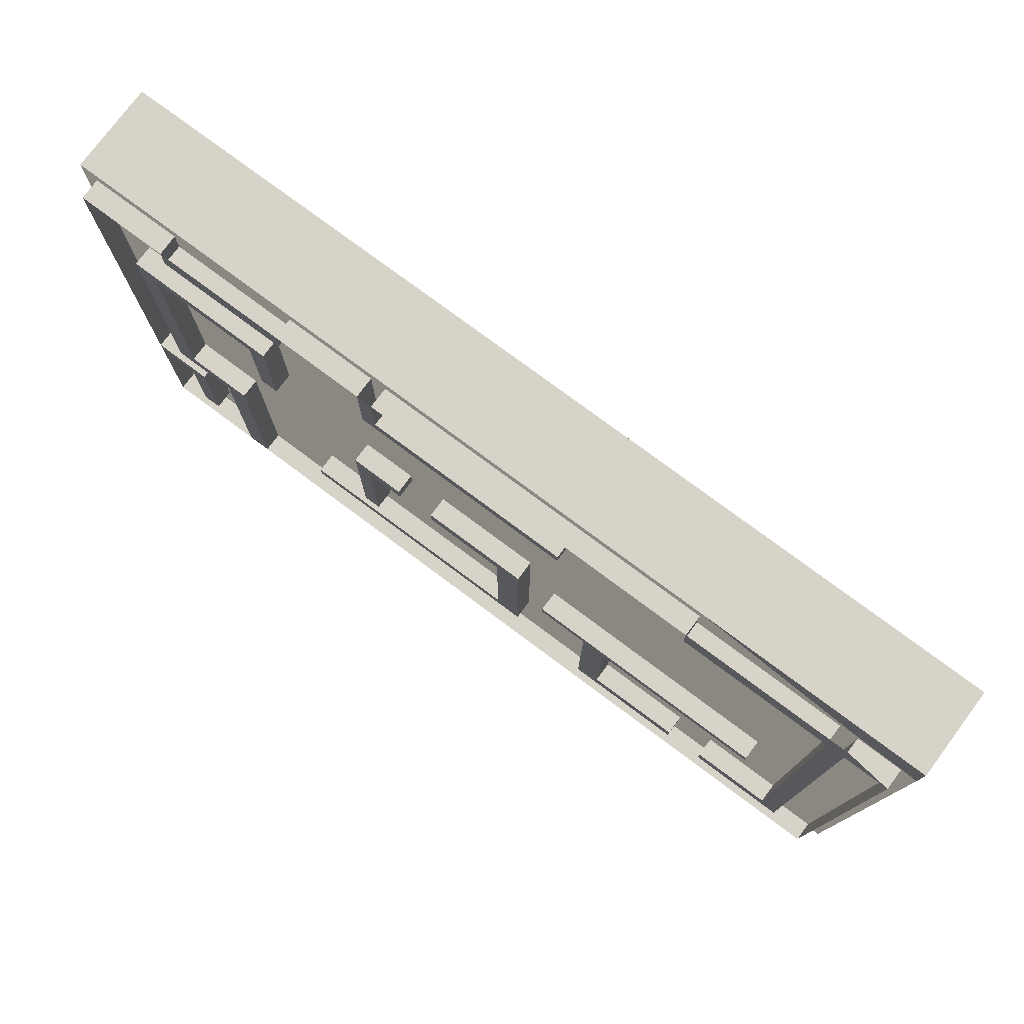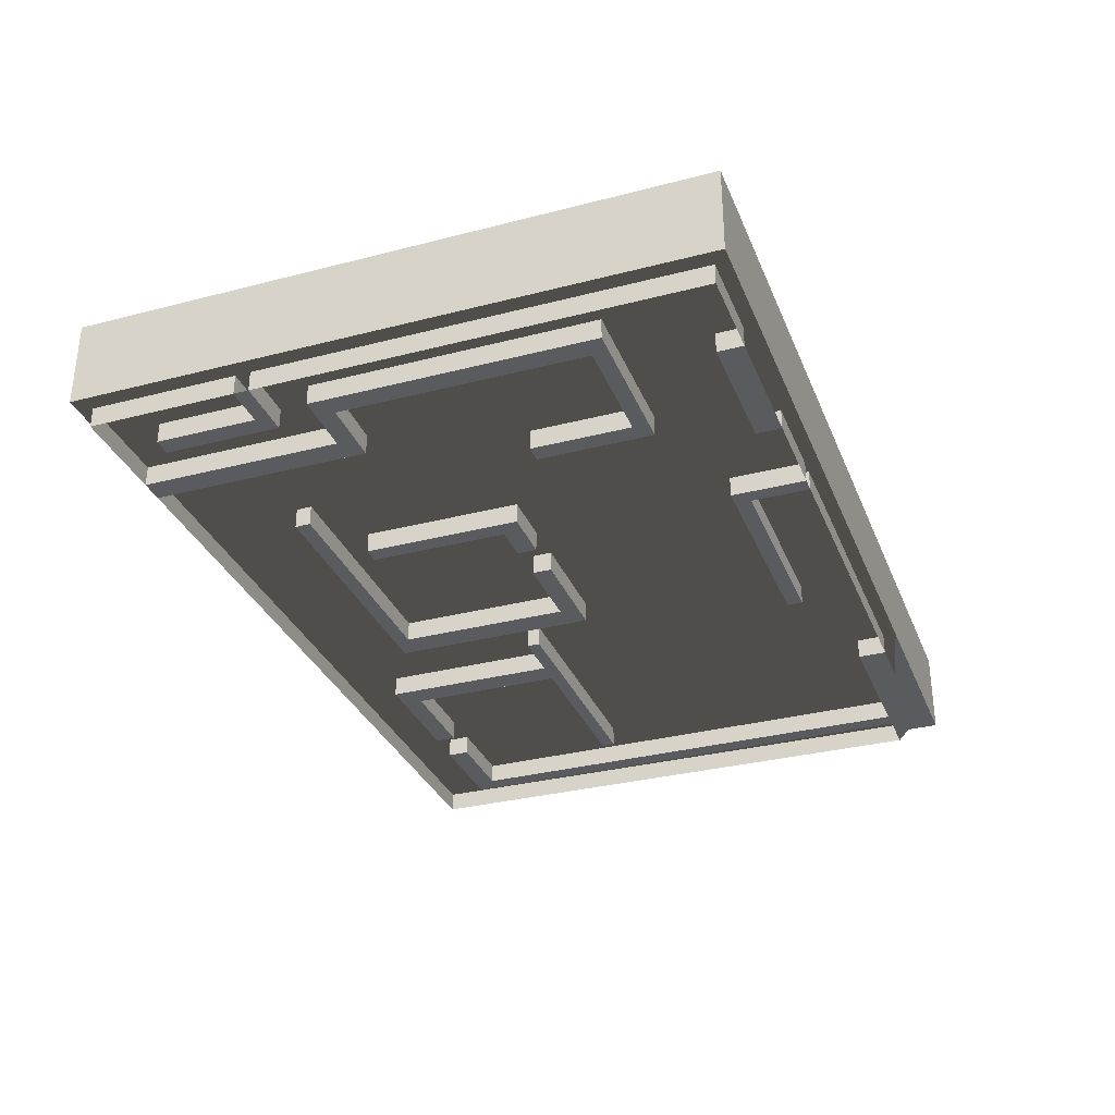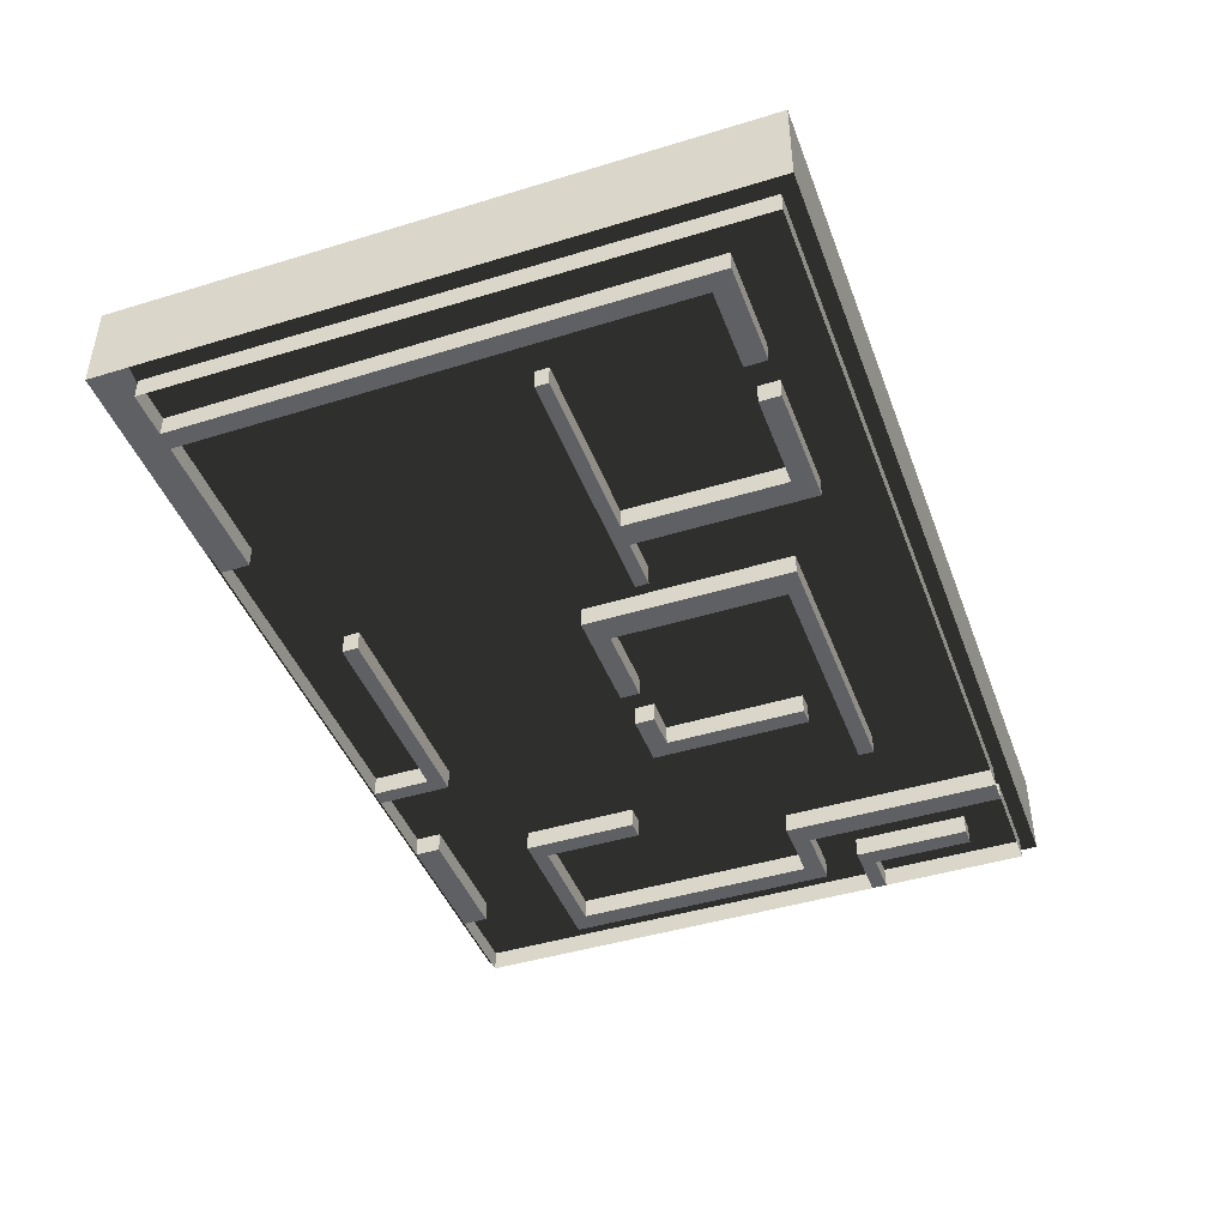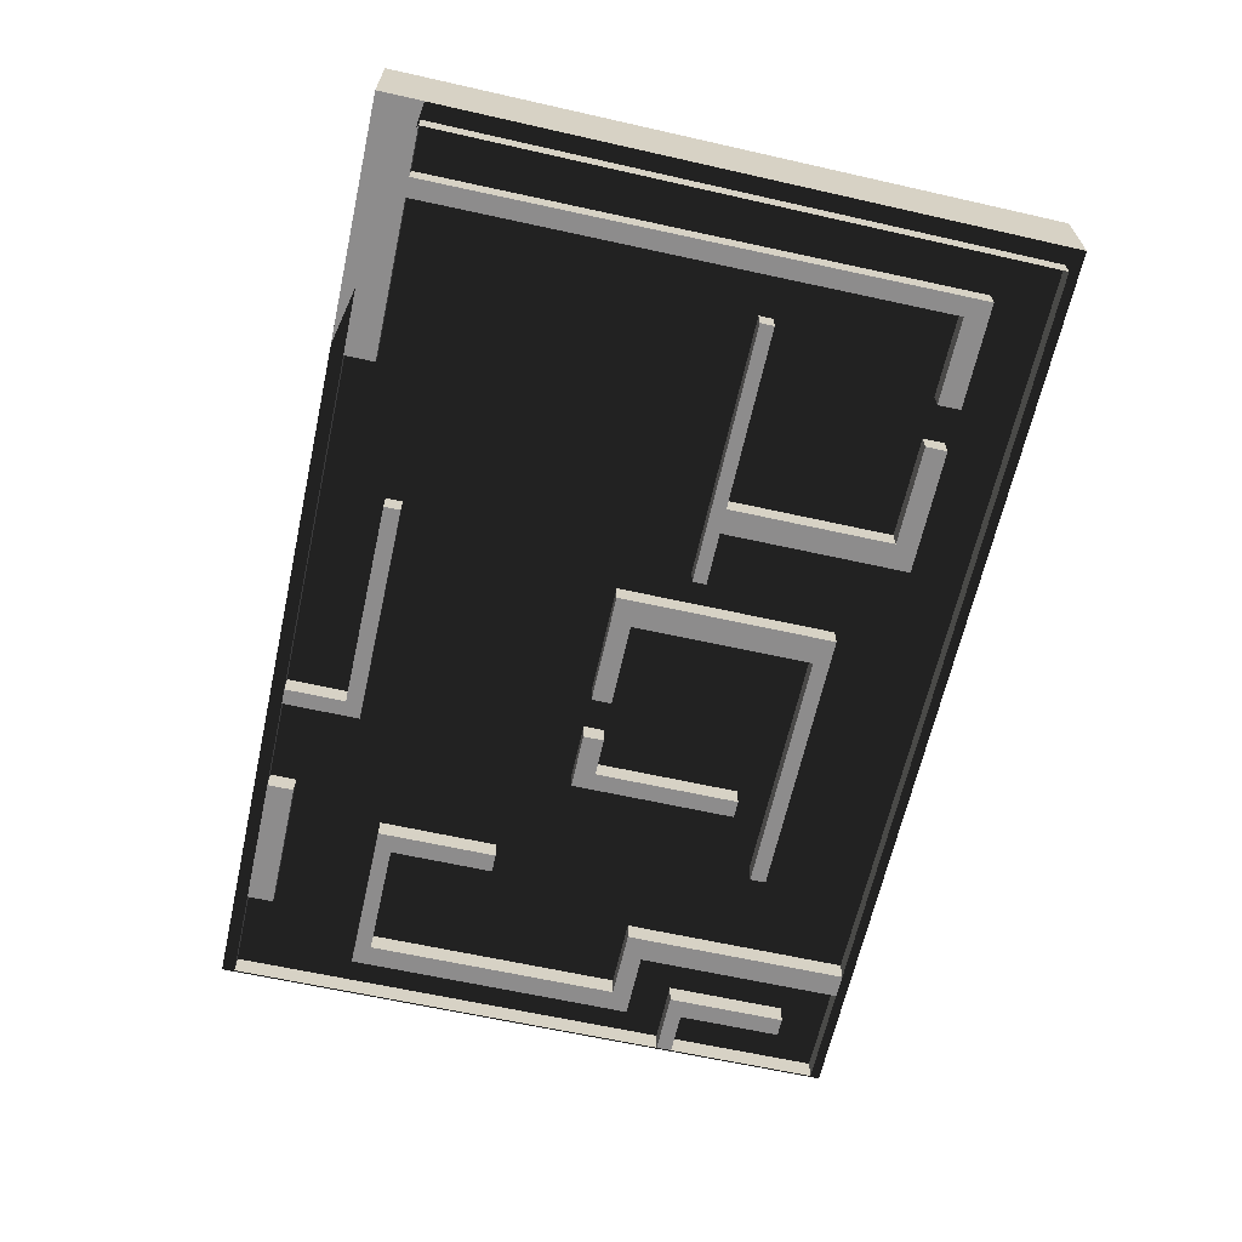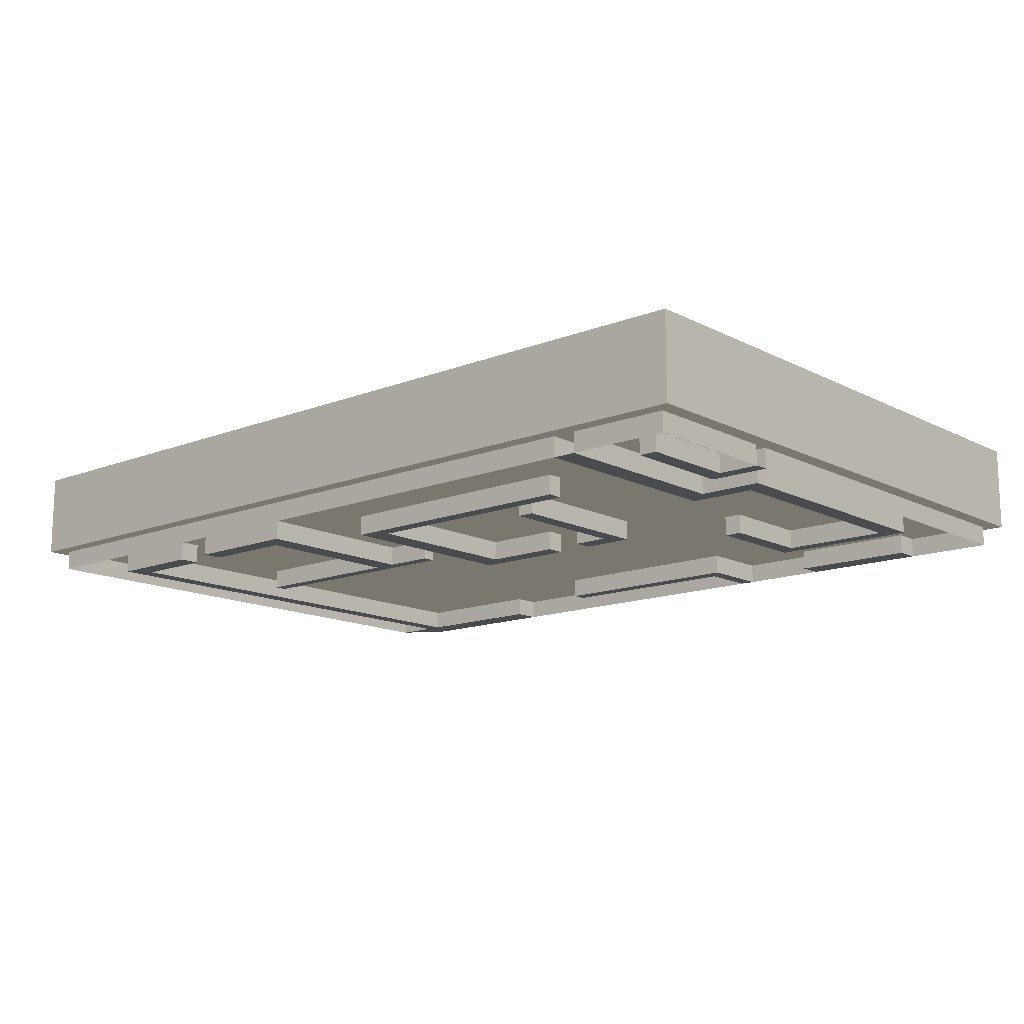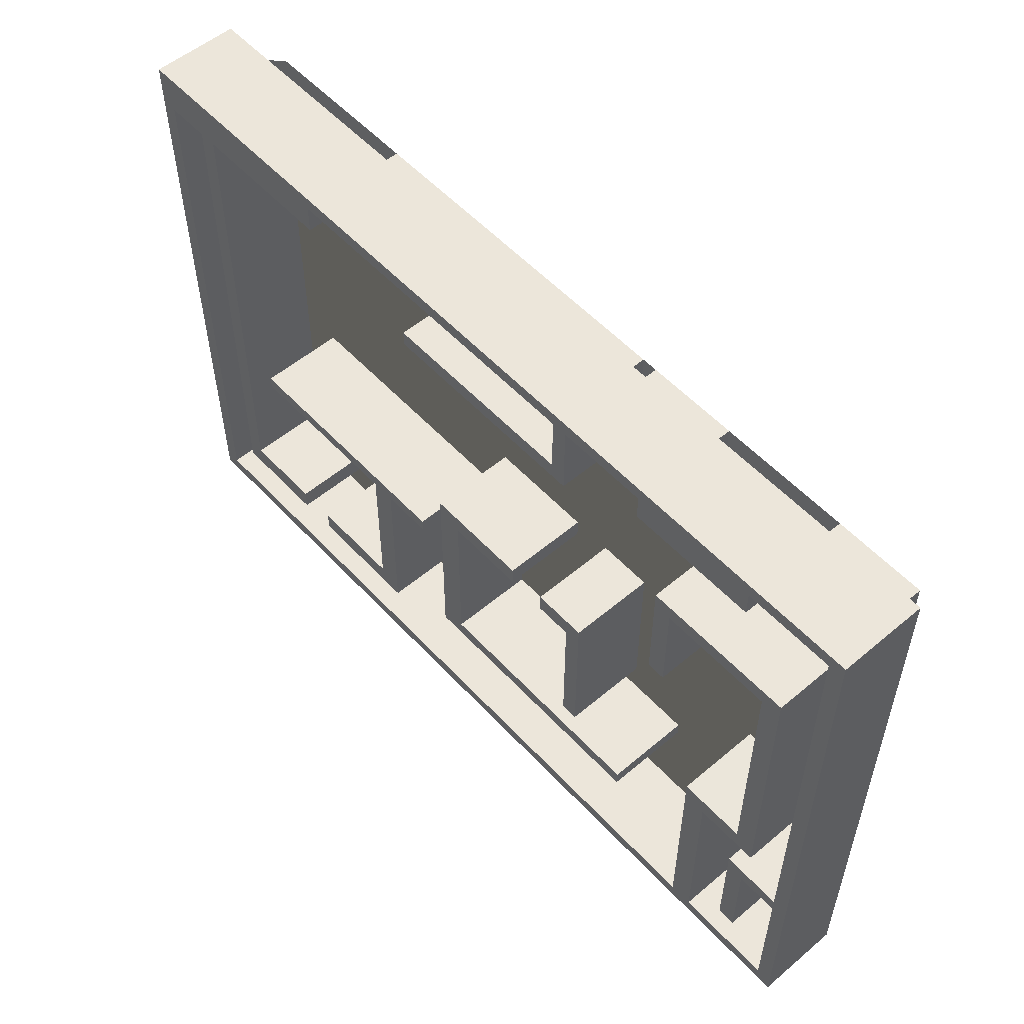
<metadata>
{"format":"obj","ext":"obj","renderer":"f3d","projection":"perspective","resolution":1024,"background":"white","views":[{"elev":76.9,"azim":36.7,"up":"+Z"},{"elev":-32.2,"azim":-70.1,"up":"+Y"},{"elev":-44.0,"azim":109.9,"up":"+Y"},{"elev":-64.3,"azim":77.4,"up":"+Y"},{"elev":-13.8,"azim":-138.7,"up":"+Y"},{"elev":54.5,"azim":-131.7,"up":"+Z"}]}
</metadata>
<code>
g default
v -10.78 1.162 5.387
v 10.03 1.162 5.414
v -10.78 3.16 5.387
v 10.03 3.16 5.414
v -10.77 3.16 -8.911
v 9.974 3.16 -8.944
v -10.77 1.162 -8.911
v 9.974 1.162 -8.944
v -10.41 3.16 5.08
v 9.665 3.16 5.105
v 9.607 3.16 -8.605
v -10.41 3.16 -8.574
v -10.41 0.6945 5.08
v 9.607 0.6944 -8.605
v -10.41 0.6945 -8.574
v 4.781 1.162 5.408
v 4.781 3.16 5.408
v 4.772 3.16 5.099
v 4.772 0.6945 5.099
v -8.089 0.6945 -8.578
v -8.089 3.16 -8.578
v -8.376 1.162 5.391
v -8.376 3.16 5.391
v -8.37 3.16 5.083
v -8.37 0.6945 5.083
v -7.549 0.6945 -8.581
v -7.549 3.16 -8.581
v -7.841 3.16 -8.919
v -7.841 1.162 -8.919
v -5.392 1.162 5.394
v -5.392 3.16 5.394
v -5.4 3.16 5.086
v -5.4 0.6945 5.086
v 10.03 1.162 4.451
v 10.03 3.16 4.451
v 9.663 3.16 4.46
v 9.663 0.6944 4.46
v 4.773 3.16 4.441
v 4.773 0.6945 4.441
v -8.369 3.16 4.5
v -8.369 0.6945 4.5
v -5.399 3.16 4.503
v -5.399 0.6945 4.503
v -8.273 3.16 -3.528
v -7.545 3.16 -3.531
v -8.273 0.6945 -3.528
v -7.545 0.6945 -3.531
v -10.41 0.6945 -4.864
v -10.41 3.16 -4.864
v -10.78 3.16 -5.148
v -10.78 1.162 -5.148
v -10.41 0.6945 -5.209
v -10.41 3.16 -5.209
v -10.78 3.16 -5.546
v -10.78 1.162 -5.546
v -9.016 3.16 -4.864
v -9.016 3.16 -5.208
v -9.016 0.6945 -4.864
v -9.016 0.6945 -5.208
v -9.441 3.16 -5.209
v -9.441 0.6945 -5.209
v -9.441 0.6945 -4.864
v -9.441 3.16 -4.864
v -8.087 3.16 -3.959
v -7.548 3.16 -3.963
v -7.548 0.6945 -3.963
v -8.087 0.6945 -3.959
v 8.481 1.162 4.599
v 8.199 1.162 5.412
v 8.199 3.16 5.412
v 8.211 3.16 5.103
v 8.219 3.16 4.454
v 8.219 0.6945 4.454
v 8.211 0.6945 5.103
v 9.288 1.162 4.54
v 8.63 1.162 5.413
v 8.63 3.16 5.413
v 8.637 3.16 5.104
v 8.635 3.16 4.456
v 8.635 0.6945 4.456
v 8.637 0.6945 5.104
v -9.581 0.6945 -3.952
v -9.581 3.16 -3.952
v -9.578 0.6945 -3.52
v -9.578 3.16 -3.52
v -9.441 3.16 -7.526
v -9.441 0.6945 -7.526
v -9.016 3.16 -7.526
v -9.016 0.6945 -7.526
v -9.105 3.16 -3.523
v -9.105 0.6945 -3.523
v -8.92 0.6945 -3.955
v -8.92 3.16 -3.955
v -8.917 3.16 2.493
v -8.917 0.6945 2.493
v -9.578 3.16 2.496
v -9.578 0.6945 2.496
v -9.105 3.16 2.134
v -9.105 0.6945 2.134
v -9.578 0.6945 2.137
v -9.578 3.16 2.137
v -6.086 3.16 2.134
v -6.086 0.6945 2.134
v -6.086 3.16 2.493
v -6.086 0.6945 2.493
v -6.509 3.16 2.134
v -6.509 0.6945 2.134
v -6.509 0.6945 2.493
v -6.509 3.16 2.493
v -6.509 3.16 -0.1705
v -6.509 0.6945 -0.1705
v -6.086 3.16 -0.1705
v -6.086 0.6945 -0.1705
v 8.261 3.16 -7.342
v 8.261 0.6944 -7.342
v 8.677 3.16 -7.339
v 8.677 0.6944 -7.339
v 8.259 3.16 -6.838
v 8.259 0.6944 -6.838
v 8.675 0.6944 -6.835
v 8.675 3.16 -6.835
v 6.352 3.16 -6.838
v 6.352 0.6944 -6.838
v 6.354 3.16 -7.342
v 6.354 0.6944 -7.342
v -3.317 1.162 5.397
v -3.317 3.16 5.397
v -3.324 3.16 5.089
v -3.324 0.6945 5.089
v -2.962 1.162 5.398
v -2.962 3.16 5.398
v -2.97 3.16 5.089
v -2.97 0.6945 5.089
v -3.324 3.16 3.377
v -3.324 0.6945 3.377
v -2.97 3.16 3.378
v -2.97 0.6945 3.378
v -2.97 3.16 3.743
v -3.324 3.16 3.742
v -3.324 0.6945 3.742
v -2.97 0.6945 3.743
v 1.698 0.6945 3.743
v 1.698 3.16 3.743
v 1.698 0.6945 3.378
v 1.698 3.16 3.378
v 2.631 0.693 -2.9
v 3.195 0.693 -2.9
v 2.631 3.156 -2.9
v 3.195 3.156 -2.9
v 2.631 3.156 -7.327
v 3.195 3.156 -7.327
v 2.631 0.693 -7.327
v 3.195 0.693 -7.327
v 2.631 3.156 -3.207
v 2.631 0.693 -3.207
v 3.195 0.693 -3.207
v 3.195 3.156 -3.207
v 3.195 3.156 -6.85
v 2.631 3.156 -6.85
v 2.631 0.693 -6.85
v 3.195 0.693 -6.85
v 7.253 0.693 -3.207
v 7.253 0.693 -2.9
v 7.253 3.156 -3.207
v 7.253 3.156 -2.9
v 5.428 0.693 -6.85
v 5.428 3.156 -6.85
v 5.428 0.693 -7.327
v 5.428 3.156 -7.327
v 1.428 0.693 -3.207
v 1.428 0.693 -2.9
v 1.428 3.156 -2.9
v 1.428 3.156 -3.207
v -3.956 0.693 -1.445
v -3.566 0.693 -1.445
v -3.956 3.155 -1.445
v -3.566 3.155 -1.445
v -3.956 3.155 -5.13
v -3.559 3.155 -5.13
v -3.956 0.693 -5.13
v -3.559 0.693 -5.13
v -3.559 3.155 -1.899
v -3.956 3.155 -1.899
v -3.956 0.693 -1.899
v -3.559 0.693 -1.899
v -2.694 0.693 -1.899
v -2.694 0.693 -1.445
v -2.694 3.155 -1.899
v -2.694 3.155 -1.445
v -5.453 0.693 -5.875
v 0.7224 0.693 -5.875
v -5.453 3.154 -5.875
v 0.7224 3.154 -5.875
v -5.453 3.154 -6.231
v 0.7224 3.154 -6.231
v -5.453 0.693 -6.231
v 0.7224 0.693 -6.231
v 0.1176 3.154 -5.875
v 0.1176 3.154 -6.231
v 0.1176 0.693 -6.231
v 0.1176 0.693 -5.875
v 0.1176 0.693 -1.425
v 0.1176 3.154 -1.425
v 0.7224 0.693 -1.425
v 0.7224 3.154 -1.425
v 0.1176 3.154 -1.869
v 0.7224 3.154 -1.869
v 0.7224 0.693 -1.869
v 0.1176 0.693 -1.869
v -1.771 0.693 -1.869
v -1.771 3.154 -1.869
v -1.771 0.693 -1.425
v -1.771 3.154 -1.425
g level_test_polySurface1
f 1 22 23 3
f 7 5 28 29
f 68 75 34 8 29 7 55 51 1 22 30 126 130 16
f 2 34 35 4
f 1 3 50 51
f 3 23 24 9
f 4 35 36 10
f 5 12 21 27 28
f 3 9 49 50
f 9 24 25 13
f 21 12 15 20
f 9 13 48 49
f 16 68 69
f 17 16 69 70
f 18 17 70 71
f 39 38 72 73
f 45 44 46 47
f 23 22 30 31
f 24 23 31 32
f 41 40 42 43
f 27 26 14 11
f 28 27 11 6
f 29 28 6 8
f 31 30 126 127
f 32 31 127 128
f 33 32 128 129
f 35 34 8 6
f 36 35 6 11
f 14 37 36 11
f 19 18 38 39
f 18 71 72 38
f 74 19 39 73
f 25 24 40 41
f 24 32 42 40
f 32 33 43 42
f 33 25 41 43
f 27 21 64 65
f 21 20 67 64
f 20 26 66 67
f 26 27 65 66
f 57 56 58 59
f 54 50 49 53
f 55 51 50 54
f 12 53 52 15
f 5 54 53 12
f 7 55 54 5
f 53 49 63 60
f 49 48 62 63
f 48 52 61 62
f 52 53 60 61
f 87 86 88 89
f 62 61 59 58
f 63 62 58 56
f 60 63 56 57
f 65 64 44 45
f 66 65 45 47
f 67 66 47 46
f 83 82 84 85
f 69 68 75 76
f 70 69 76 77
f 71 70 77 78
f 72 71 78 79
f 115 114 116 117
f 81 74 73 80
f 76 75 34 2
f 77 76 2 4
f 78 77 4 10
f 79 78 10 36
f 80 79 36 37
f 37 81 80
f 64 67 92 93
f 67 46 91 92
f 46 44 90 91
f 44 64 93 90
f 61 60 86 87
f 60 57 88 86
f 57 59 89 88
f 59 61 87 89
f 95 94 96 97
f 92 91 84 82
f 93 92 82 83
f 90 93 83 85
f 91 90 98 99
f 90 85 101 98
f 85 84 100 101
f 84 91 99 100
f 103 102 104 105
f 100 99 95 97
f 101 100 97 96
f 98 101 96 94
f 99 98 106 107
f 98 94 109 106
f 94 95 108 109
f 95 99 107 108
f 111 110 112 113
f 108 107 103 105
f 109 108 105 104
f 106 109 104 102
f 107 106 110 111
f 106 102 112 110
f 102 103 113 112
f 103 107 111 113
f 73 72 118 119
f 72 79 121 118
f 79 80 120 121
f 80 73 119 120
f 123 122 124 125
f 120 119 115 117
f 121 120 117 116
f 118 121 116 114
f 119 118 122 123
f 118 114 124 122
f 114 115 125 124
f 115 119 123 125
f 127 126 130 131
f 128 127 131 132
f 135 134 136 137
f 131 130 16 17
f 132 131 17 18
f 133 132 18 19
f 129 128 139 140
f 128 132 138 139
f 132 133 141 138
f 133 129 140 141
f 139 138 136 134
f 140 139 134 135
f 141 140 135 137
f 143 142 144 145
f 138 141 142 143
f 141 137 144 142
f 137 136 145 144
f 136 138 143 145
f 146 147 149 148
f 148 149 157 154
f 150 151 153 152
f 155 156 147 146
f 163 162 164 165
f 170 171 172 173
f 160 155 154 159
f 160 161 156 155
f 157 156 161 158
f 154 157 158 159
f 159 158 151 150
f 152 160 159 150
f 152 153 161 160
f 167 166 168 169
f 147 156 162 163
f 156 157 164 162
f 157 149 165 164
f 149 147 163 165
f 158 161 166 167
f 161 153 168 166
f 153 151 169 168
f 151 158 167 169
f 155 146 171 170
f 146 148 172 171
f 148 154 173 172
f 154 155 170 173
f 174 175 177 176
f 176 177 182 183
f 178 179 181 180
f 184 185 175 174
f 187 186 188 189
f 184 174 176 183
f 183 182 179 178
f 180 184 183 178
f 180 181 185 184
f 182 185 181 179
f 175 185 186 187
f 185 182 188 186
f 182 177 189 188
f 177 175 187 189
f 190 201 198 192
f 192 198 199 194
f 194 199 200 196
f 196 200 201 190
f 191 197 195 193
f 196 190 192 194
f 198 193 195 199
f 200 199 195 197
f 201 200 197 191
f 203 202 204 205
f 198 201 209 206
f 201 191 208 209
f 191 193 207 208
f 193 198 206 207
f 207 206 203 205
f 208 207 205 204
f 209 208 204 202
f 211 210 212 213
f 206 209 210 211
f 209 202 212 210
f 202 203 213 212
f 203 206 211 213

</code>
